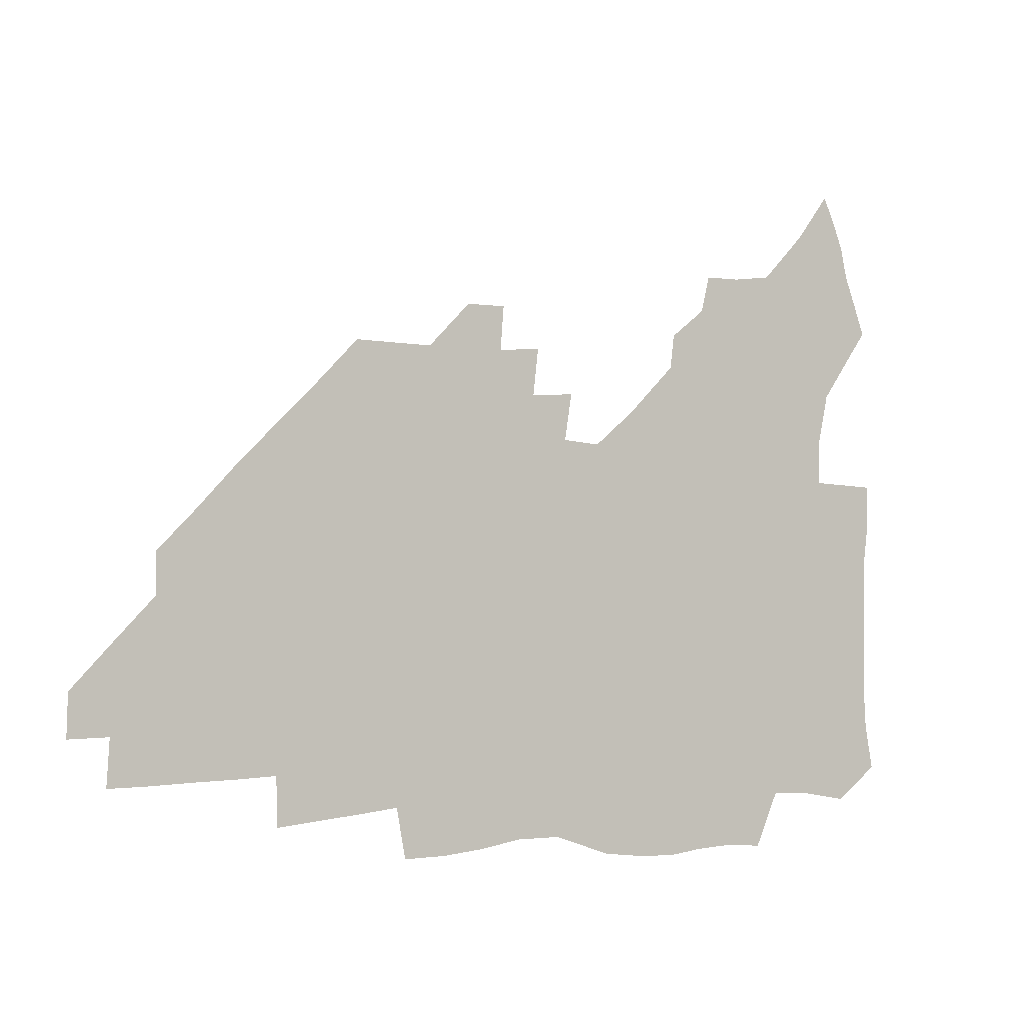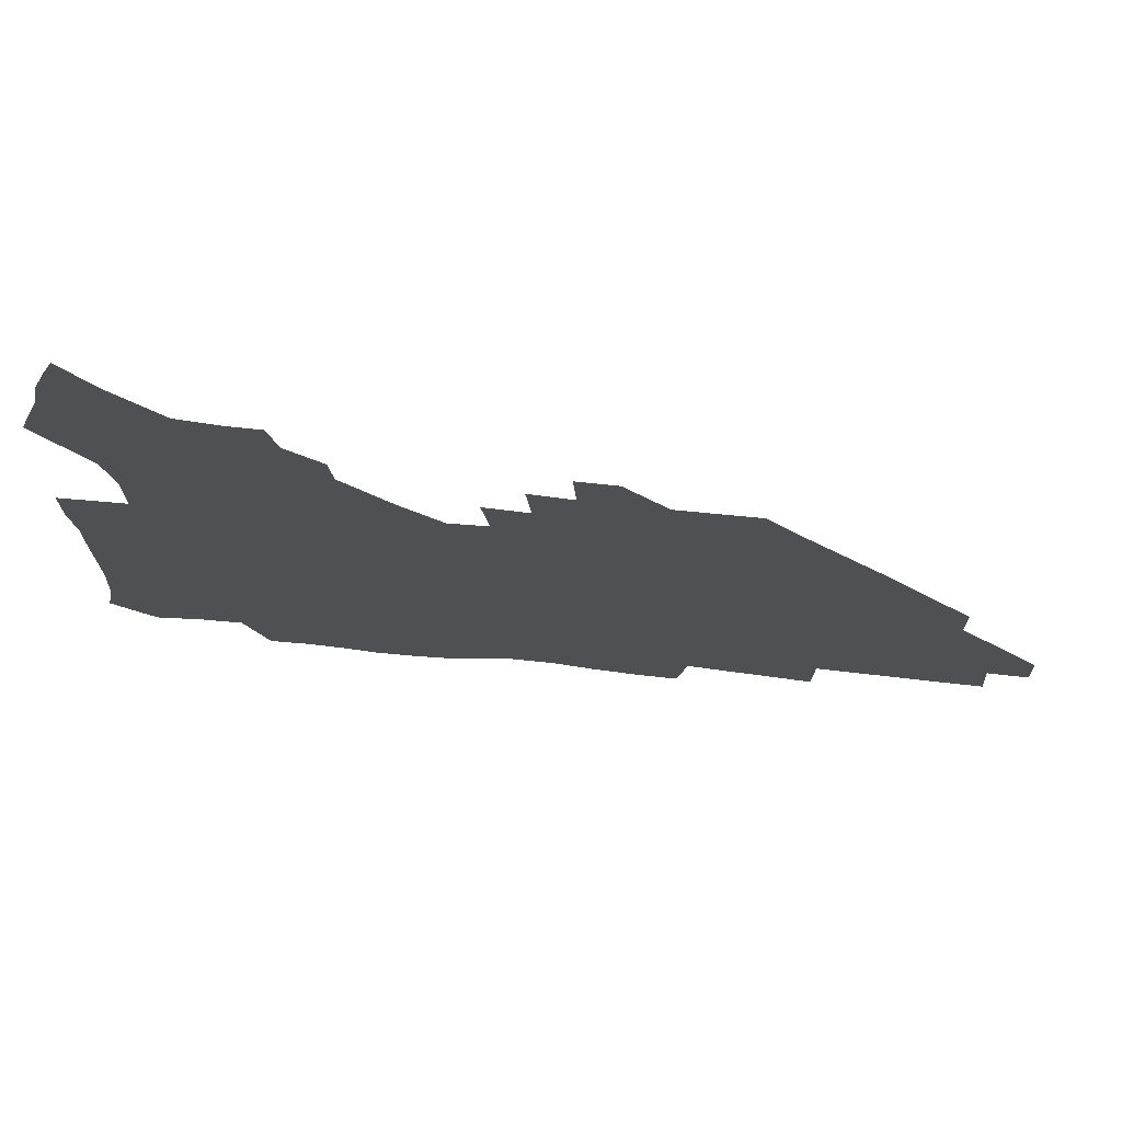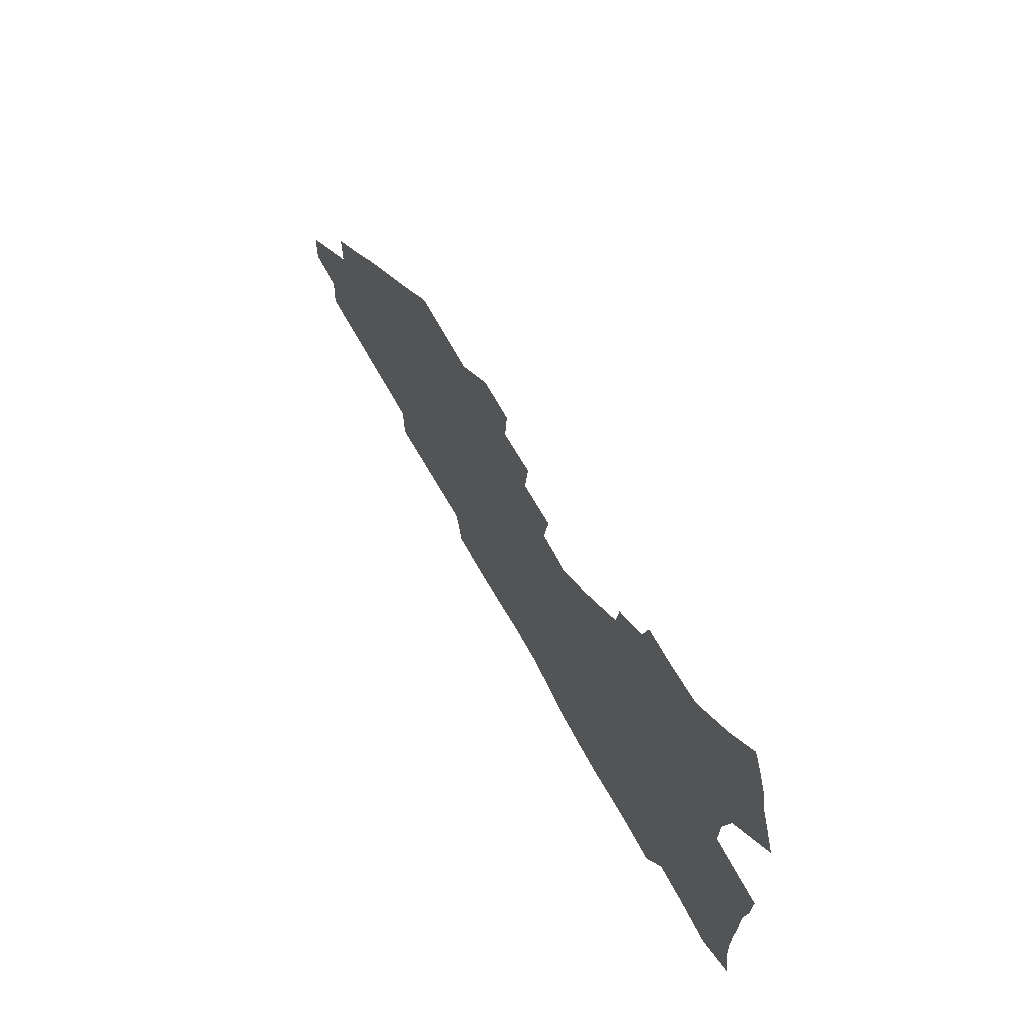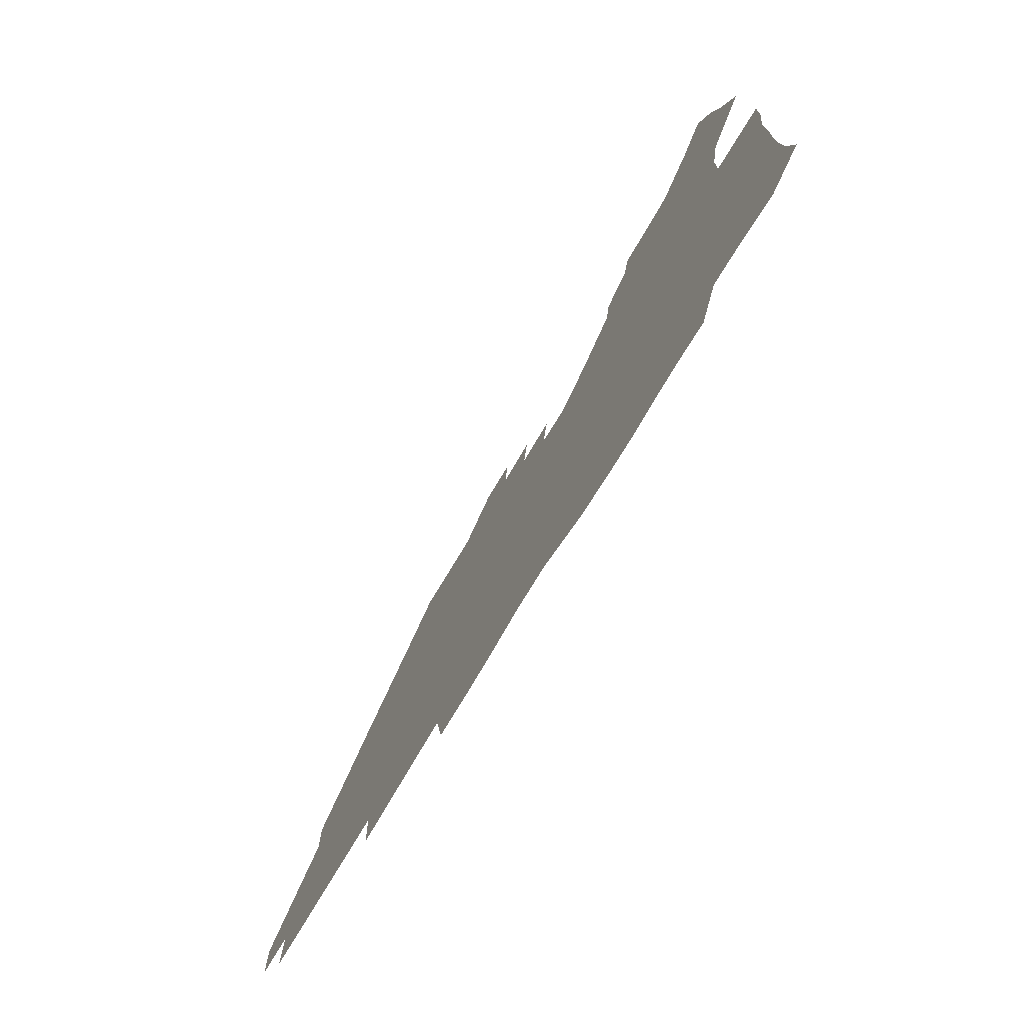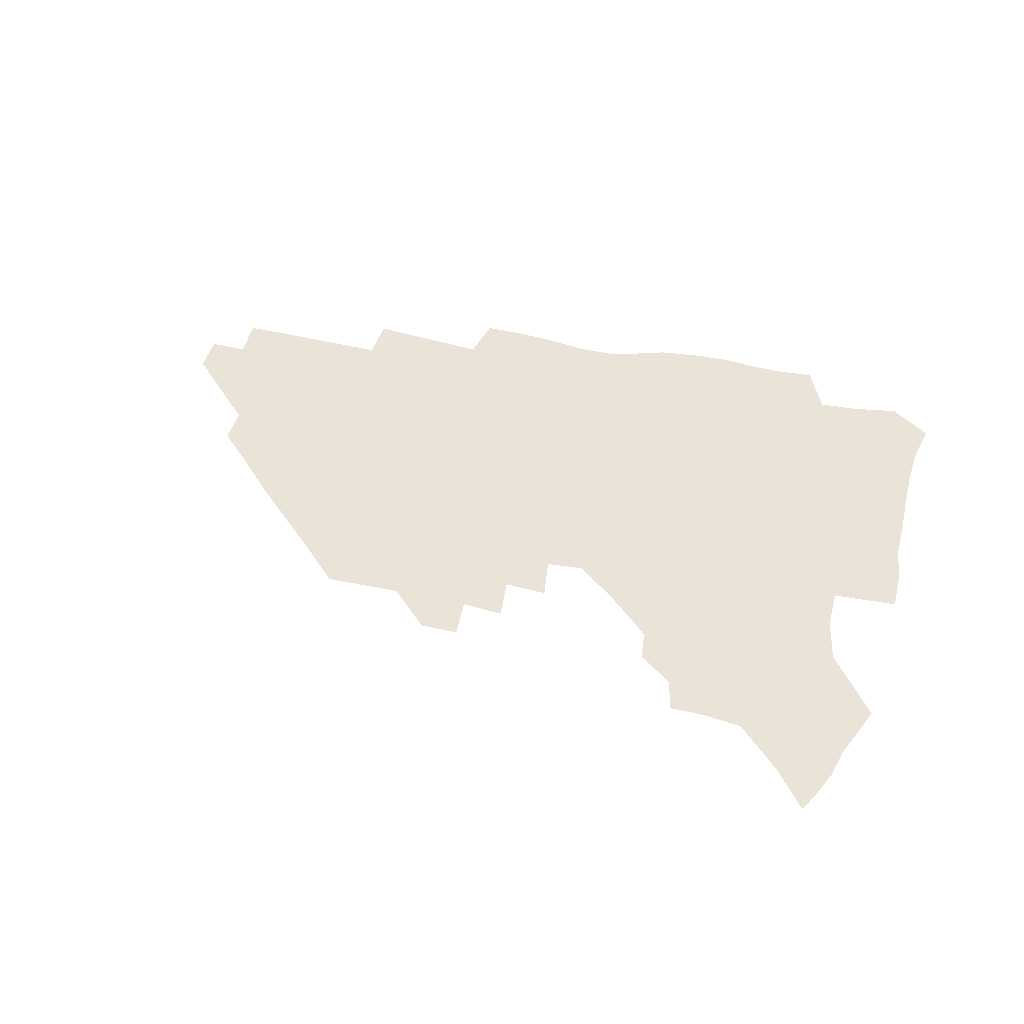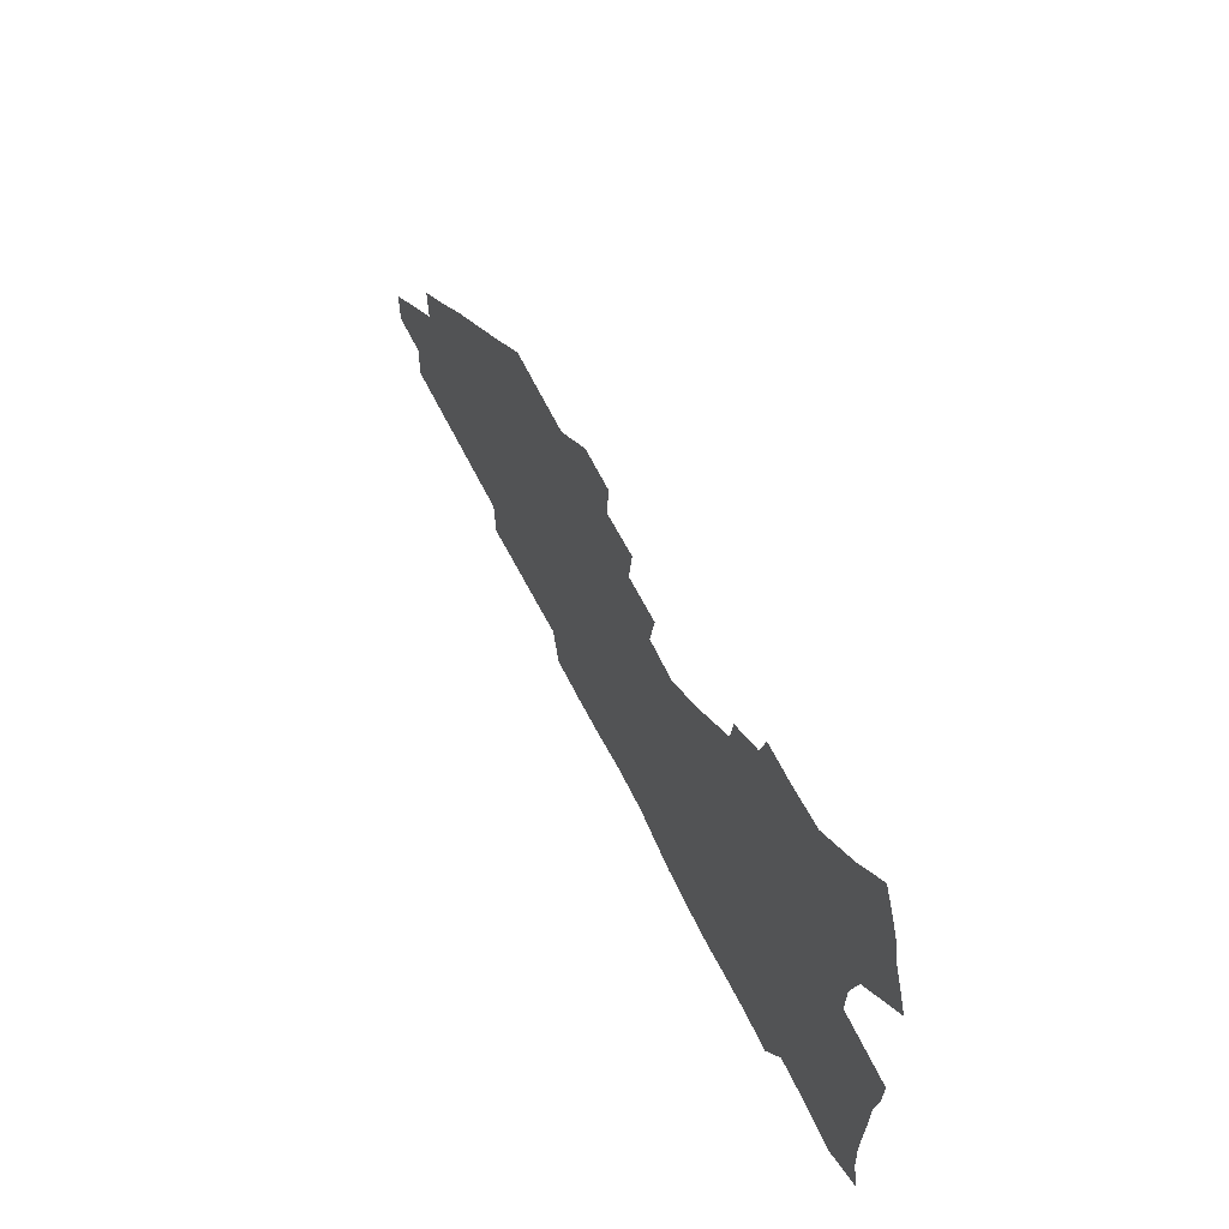
<metadata>
{"format":"obj","ext":"obj","renderer":"f3d","projection":"perspective","resolution":1024,"background":"white","views":[{"elev":-2.2,"azim":148.7,"up":"+Y"},{"elev":70.9,"azim":6.0,"up":"+Y"},{"elev":67.6,"azim":-118.9,"up":"+Y"},{"elev":-73.8,"azim":-120.8,"up":"+Y"},{"elev":43.3,"azim":-165.1,"up":"+Z"},{"elev":65.0,"azim":-116.5,"up":"+Y"}]}
</metadata>
<code>
v 261.8 188.1 0
v 264.8 204.7 0
v 265.7 220.4 0
v 265.6 236.2 0
v 265.3 252.2 0
v 265.4 268.6 0
v 263.4 284.6 0
v 263.2 300.4 0
v 277.8 176.1 0
v 281.9 193.4 0
v 283.9 209.1 0
v 285.6 224.7 0
v 285.8 239.6 0
v 285.7 254.7 0
v 287.8 270.5 0
v 288.1 285.8 0
v 287.9 301.6 0
v 287.8 318.4 0
v 284 336.1 0
v 265.3 362.3 0
v 269.4 373.7 0
v 273.6 384.6 0
v 276.1 395.9 0
v 280 406.2 0
v 284.4 415.8 0
v 295 179.1 0
v 298.5 195.8 0
v 301.4 211.9 0
v 302.6 226.7 0
v 302.8 241.1 0
v 303.7 256 0
v 306.5 271.2 0
v 306.8 285.6 0
v 305.9 300.1 0
v 306.1 314.6 0
v 307.1 328.5 0
v 304.4 344 0
v 298.6 361 0
v 293.3 377.1 0
v 295.4 388.2 0
v 297.1 399.1 0
v 310.4 179.9 0
v 314 197.1 0
v 316 212.3 0
v 317.2 227 0
v 318.3 241.6 0
v 319.5 256.3 0
v 322.1 271.3 0
v 322.8 285.4 0
v 322.3 299.4 0
v 322.8 313.1 0
v 322.3 326.8 0
v 320.3 341.4 0
v 319.2 354.8 0
v 316.7 368.6 0
v 313.7 381.9 0
v 319.3 160 0
v 326.2 182 0
v 329 197.8 0
v 330.7 212.6 0
v 331.3 226.8 0
v 333.1 241.7 0
v 334.4 256.2 0
v 337.8 271.5 0
v 338.6 285.3 0
v 338.1 299.1 0
v 337.3 312.8 0
v 336.2 326.5 0
v 334.2 340.9 0
v 334.2 353.3 0
v 332.6 366 0
v 328.6 379.9 0
v 334 161 0
v 340.1 181.4 0
v 343.9 198.3 0
v 345.4 212.8 0
v 347.1 227.6 0
v 348 241.8 0
v 350.4 256.8 0
v 353.1 271.6 0
v 354.2 285.3 0
v 353.4 298.8 0
v 351.2 313.1 0
v 349.4 327.3 0
v 347.6 341.5 0
v 346.6 354.2 0
v 345.2 366.5 0
v 342 379.7 0
v 347.3 160.3 0
v 354.9 182 0
v 359 198.7 0
v 361.4 213.8 0
v 362.7 228.2 0
v 364.8 243.1 0
v 366.2 257.4 0
v 368 271.7 0
v 368.5 285.2 0
v 368.3 298.5 0
v 366.4 312.2 0
v 363.5 327.2 0
v 360 343.8 0
v 358.5 356.1 0
v 359.9 158.7 0
v 370.1 183 0
v 374.8 199.7 0
v 377.7 214.9 0
v 378.7 229.1 0
v 381.3 244.1 0
v 382.4 258.2 0
v 382.8 271.9 0
v 382.6 285.3 0
v 382 298.6 0
v 380.2 312.3 0
v 377.9 326.2 0
v 374 159.2 0
v 385.4 183.7 0
v 391.5 201.3 0
v 393.4 215.7 0
v 395 230.2 0
v 396.1 244.3 0
v 396.3 258.1 0
v 396.4 271.9 0
v 396.3 285.6 0
v 395.3 299.4 0
v 393.6 313.2 0
v 389.7 161 0
v 402.3 185.5 0
v 406.8 201.7 0
v 408.5 215.9 0
v 409.7 230.2 0
v 410 244 0
v 410.5 258.1 0
v 410.3 271.9 0
v 410.8 285.8 0
v 409.4 300.2 0
v 407.9 314.4 0
v 405.2 331.4 0
v 411.3 168.3 0
v 418.6 186.6 0
v 421.2 201.1 0
v 422.9 215.5 0
v 424.3 230 0
v 424.3 243.8 0
v 424.9 258.1 0
v 424.8 272.2 0
v 424.4 286.4 0
v 423.7 300.7 0
v 422.5 315.6 0
v 421.7 330.5 0
v 419.7 347.6 0
v 428.1 168.3 0
v 433.5 185.8 0
v 435.8 200.4 0
v 437.3 214.9 0
v 438.3 229.3 0
v 438.8 243.6 0
v 439.2 257.9 0
v 439 272.2 0
v 438.8 286.5 0
v 438.6 300.7 0
v 437.7 315.5 0
v 436.6 330.9 0
v 435.8 346.2 0
v 434.5 362.3 0
v 443.4 165.8 0
v 448.2 184.4 0
v 450.3 199.4 0
v 452.2 214.6 0
v 452.8 228.9 0
v 453.1 243.2 0
v 453.3 257.6 0
v 453.5 272.1 0
v 453.1 286.6 0
v 453 301 0
v 452.3 315.8 0
v 451.5 330.8 0
v 450.7 345.9 0
v 449.3 362.2 0
v 459.1 164.3 0
v 463 182.8 0
v 465.2 198.7 0
v 466.6 213.8 0
v 467.4 228.4 0
v 467.7 242.9 0
v 467.9 257.4 0
v 468.2 271.9 0
v 468 286.4 0
v 467.5 301.2 0
v 466.9 315.9 0
v 466.3 330.6 0
v 465.2 346.2 0
v 474.9 164 0
v 478.3 182.2 0
v 480.1 197.9 0
v 481.1 212.8 0
v 481.9 228 0
v 482.4 242.7 0
v 482.4 257.3 0
v 482.5 271.9 0
v 482.5 286.3 0
v 481.9 301.8 0
v 481.5 316.2 0
v 480.8 331 0
v 479.9 346.4 0
v 493.6 180.6 0
v 495 197.4 0
v 495.8 212.2 0
v 496.6 227.7 0
v 497.2 242.6 0
v 497.1 257.2 0
v 497.1 271.8 0
v 496.9 286.4 0
v 496.3 301.8 0
v 496 316.3 0
v 495.4 331 0
v 494.5 346.7 0
v 509.1 179.1 0
v 509.9 196.4 0
v 510.7 212.1 0
v 511.2 227.4 0
v 511.5 242.4 0
v 511.6 257 0
v 511.7 271.6 0
v 511.4 286.4 0
v 510.9 301.5 0
v 510.5 316.3 0
v 509.8 331 0
v 524.5 177.6 0
v 525 195.3 0
v 525.6 211.3 0
v 525.8 227.1 0
v 526 242.1 0
v 526 256.9 0
v 526 271.6 0
v 525.8 286.4 0
v 525.4 301.3 0
v 524.9 316.4 0
v 540.4 194.6 0
v 540.4 211.2 0
v 540.4 227 0
v 540.5 241.9 0
v 540.6 256.7 0
v 540.2 271.6 0
v 540.1 286.4 0
v 539.9 301.8 0
v 555.7 194.3 0
v 555.2 211.2 0
v 555 226.7 0
v 555.2 241.7 0
v 554.9 256.8 0
v 554.7 271.7 0
v 554.4 286.5 0
v 571.1 193.7 0
v 570.3 210.5 0
v 569.8 226.4 0
v 569.7 241.6 0
v 569.2 256.8 0
v 569.2 271.7 0
v 586.2 193.5 0
v 585.1 210.4 0
v 584.8 225.9 0
v 583.9 241.7 0
v 600 210.1 0
v 599.5 225.6 0
f 9 10 1
f 1 10 2
f 10 11 2
f 2 11 3
f 11 12 3
f 3 12 4
f 12 13 4
f 4 13 5
f 13 14 5
f 5 14 6
f 14 15 6
f 6 15 7
f 15 16 7
f 7 16 8
f 16 17 8
f 9 26 10
f 26 27 10
f 10 27 11
f 27 28 11
f 11 28 12
f 28 29 12
f 12 29 13
f 29 30 13
f 13 30 14
f 30 31 14
f 14 31 15
f 31 32 15
f 15 32 16
f 32 33 16
f 16 33 17
f 33 34 17
f 17 34 18
f 34 35 18
f 18 35 19
f 35 36 19
f 19 36 20
f 36 37 20
f 20 37 21
f 37 38 21
f 21 38 22
f 38 39 22
f 22 39 23
f 39 40 23
f 23 40 24
f 40 41 24
f 24 41 25
f 26 42 27
f 42 43 27
f 27 43 28
f 43 44 28
f 28 44 29
f 44 45 29
f 29 45 30
f 45 46 30
f 30 46 31
f 46 47 31
f 31 47 32
f 47 48 32
f 32 48 33
f 48 49 33
f 33 49 34
f 49 50 34
f 34 50 35
f 50 51 35
f 35 51 36
f 51 52 36
f 36 52 37
f 52 53 37
f 37 53 38
f 53 54 38
f 38 54 39
f 54 55 39
f 39 55 40
f 55 56 40
f 40 56 41
f 57 58 42
f 42 58 43
f 58 59 43
f 43 59 44
f 59 60 44
f 44 60 45
f 60 61 45
f 45 61 46
f 61 62 46
f 46 62 47
f 62 63 47
f 47 63 48
f 63 64 48
f 48 64 49
f 64 65 49
f 49 65 50
f 65 66 50
f 50 66 51
f 66 67 51
f 51 67 52
f 67 68 52
f 52 68 53
f 68 69 53
f 53 69 54
f 69 70 54
f 54 70 55
f 70 71 55
f 55 71 56
f 71 72 56
f 57 73 58
f 73 74 58
f 58 74 59
f 74 75 59
f 59 75 60
f 75 76 60
f 60 76 61
f 76 77 61
f 61 77 62
f 77 78 62
f 62 78 63
f 78 79 63
f 63 79 64
f 79 80 64
f 64 80 65
f 80 81 65
f 65 81 66
f 81 82 66
f 66 82 67
f 82 83 67
f 67 83 68
f 83 84 68
f 68 84 69
f 84 85 69
f 69 85 70
f 85 86 70
f 70 86 71
f 86 87 71
f 71 87 72
f 87 88 72
f 73 89 74
f 89 90 74
f 74 90 75
f 90 91 75
f 75 91 76
f 91 92 76
f 76 92 77
f 92 93 77
f 77 93 78
f 93 94 78
f 78 94 79
f 94 95 79
f 79 95 80
f 95 96 80
f 80 96 81
f 96 97 81
f 81 97 82
f 97 98 82
f 82 98 83
f 98 99 83
f 83 99 84
f 99 100 84
f 84 100 85
f 100 101 85
f 85 101 86
f 101 102 86
f 86 102 87
f 89 103 90
f 103 104 90
f 90 104 91
f 104 105 91
f 91 105 92
f 105 106 92
f 92 106 93
f 106 107 93
f 93 107 94
f 107 108 94
f 94 108 95
f 108 109 95
f 95 109 96
f 109 110 96
f 96 110 97
f 110 111 97
f 97 111 98
f 111 112 98
f 98 112 99
f 112 113 99
f 99 113 100
f 113 114 100
f 100 114 101
f 103 115 104
f 115 116 104
f 104 116 105
f 116 117 105
f 105 117 106
f 117 118 106
f 106 118 107
f 118 119 107
f 107 119 108
f 119 120 108
f 108 120 109
f 120 121 109
f 109 121 110
f 121 122 110
f 110 122 111
f 122 123 111
f 111 123 112
f 123 124 112
f 112 124 113
f 124 125 113
f 113 125 114
f 115 126 116
f 126 127 116
f 116 127 117
f 127 128 117
f 117 128 118
f 128 129 118
f 118 129 119
f 129 130 119
f 119 130 120
f 130 131 120
f 120 131 121
f 131 132 121
f 121 132 122
f 132 133 122
f 122 133 123
f 133 134 123
f 123 134 124
f 134 135 124
f 124 135 125
f 135 136 125
f 126 138 127
f 138 139 127
f 127 139 128
f 139 140 128
f 128 140 129
f 140 141 129
f 129 141 130
f 141 142 130
f 130 142 131
f 142 143 131
f 131 143 132
f 143 144 132
f 132 144 133
f 144 145 133
f 133 145 134
f 145 146 134
f 134 146 135
f 146 147 135
f 135 147 136
f 147 148 136
f 136 148 137
f 148 149 137
f 138 151 139
f 151 152 139
f 139 152 140
f 152 153 140
f 140 153 141
f 153 154 141
f 141 154 142
f 154 155 142
f 142 155 143
f 155 156 143
f 143 156 144
f 156 157 144
f 144 157 145
f 157 158 145
f 145 158 146
f 158 159 146
f 146 159 147
f 159 160 147
f 147 160 148
f 160 161 148
f 148 161 149
f 161 162 149
f 149 162 150
f 162 163 150
f 151 165 152
f 165 166 152
f 152 166 153
f 166 167 153
f 153 167 154
f 167 168 154
f 154 168 155
f 168 169 155
f 155 169 156
f 169 170 156
f 156 170 157
f 170 171 157
f 157 171 158
f 171 172 158
f 158 172 159
f 172 173 159
f 159 173 160
f 173 174 160
f 160 174 161
f 174 175 161
f 161 175 162
f 175 176 162
f 162 176 163
f 176 177 163
f 163 177 164
f 177 178 164
f 165 179 166
f 179 180 166
f 166 180 167
f 180 181 167
f 167 181 168
f 181 182 168
f 168 182 169
f 182 183 169
f 169 183 170
f 183 184 170
f 170 184 171
f 184 185 171
f 171 185 172
f 185 186 172
f 172 186 173
f 186 187 173
f 173 187 174
f 187 188 174
f 174 188 175
f 188 189 175
f 175 189 176
f 189 190 176
f 176 190 177
f 190 191 177
f 177 191 178
f 179 192 180
f 192 193 180
f 180 193 181
f 193 194 181
f 181 194 182
f 194 195 182
f 182 195 183
f 195 196 183
f 183 196 184
f 196 197 184
f 184 197 185
f 197 198 185
f 185 198 186
f 198 199 186
f 186 199 187
f 199 200 187
f 187 200 188
f 200 201 188
f 188 201 189
f 201 202 189
f 189 202 190
f 202 203 190
f 190 203 191
f 203 204 191
f 193 205 194
f 205 206 194
f 194 206 195
f 206 207 195
f 195 207 196
f 207 208 196
f 196 208 197
f 208 209 197
f 197 209 198
f 209 210 198
f 198 210 199
f 210 211 199
f 199 211 200
f 211 212 200
f 200 212 201
f 212 213 201
f 201 213 202
f 213 214 202
f 202 214 203
f 214 215 203
f 203 215 204
f 215 216 204
f 205 217 206
f 217 218 206
f 206 218 207
f 218 219 207
f 207 219 208
f 219 220 208
f 208 220 209
f 220 221 209
f 209 221 210
f 221 222 210
f 210 222 211
f 222 223 211
f 211 223 212
f 223 224 212
f 212 224 213
f 224 225 213
f 213 225 214
f 225 226 214
f 214 226 215
f 226 227 215
f 215 227 216
f 217 228 218
f 228 229 218
f 218 229 219
f 229 230 219
f 219 230 220
f 230 231 220
f 220 231 221
f 231 232 221
f 221 232 222
f 232 233 222
f 222 233 223
f 233 234 223
f 223 234 224
f 234 235 224
f 224 235 225
f 235 236 225
f 225 236 226
f 236 237 226
f 226 237 227
f 229 238 230
f 238 239 230
f 230 239 231
f 239 240 231
f 231 240 232
f 240 241 232
f 232 241 233
f 241 242 233
f 233 242 234
f 242 243 234
f 234 243 235
f 243 244 235
f 235 244 236
f 244 245 236
f 236 245 237
f 238 246 239
f 246 247 239
f 239 247 240
f 247 248 240
f 240 248 241
f 248 249 241
f 241 249 242
f 249 250 242
f 242 250 243
f 250 251 243
f 243 251 244
f 251 252 244
f 244 252 245
f 246 253 247
f 253 254 247
f 247 254 248
f 254 255 248
f 248 255 249
f 255 256 249
f 249 256 250
f 256 257 250
f 250 257 251
f 257 258 251
f 251 258 252
f 253 259 254
f 259 260 254
f 254 260 255
f 260 261 255
f 255 261 256
f 261 262 256
f 256 262 257
f 260 263 261
f 263 264 261
f 261 264 262

</code>
